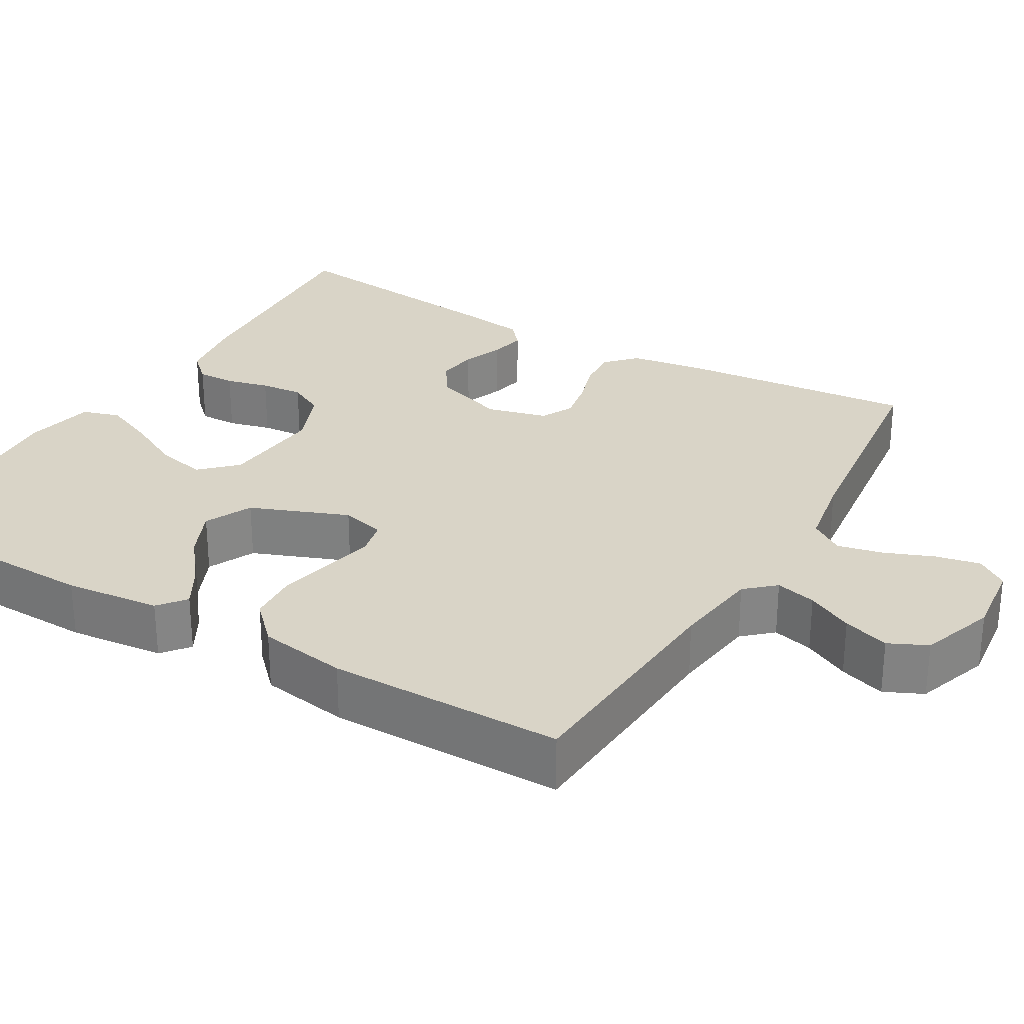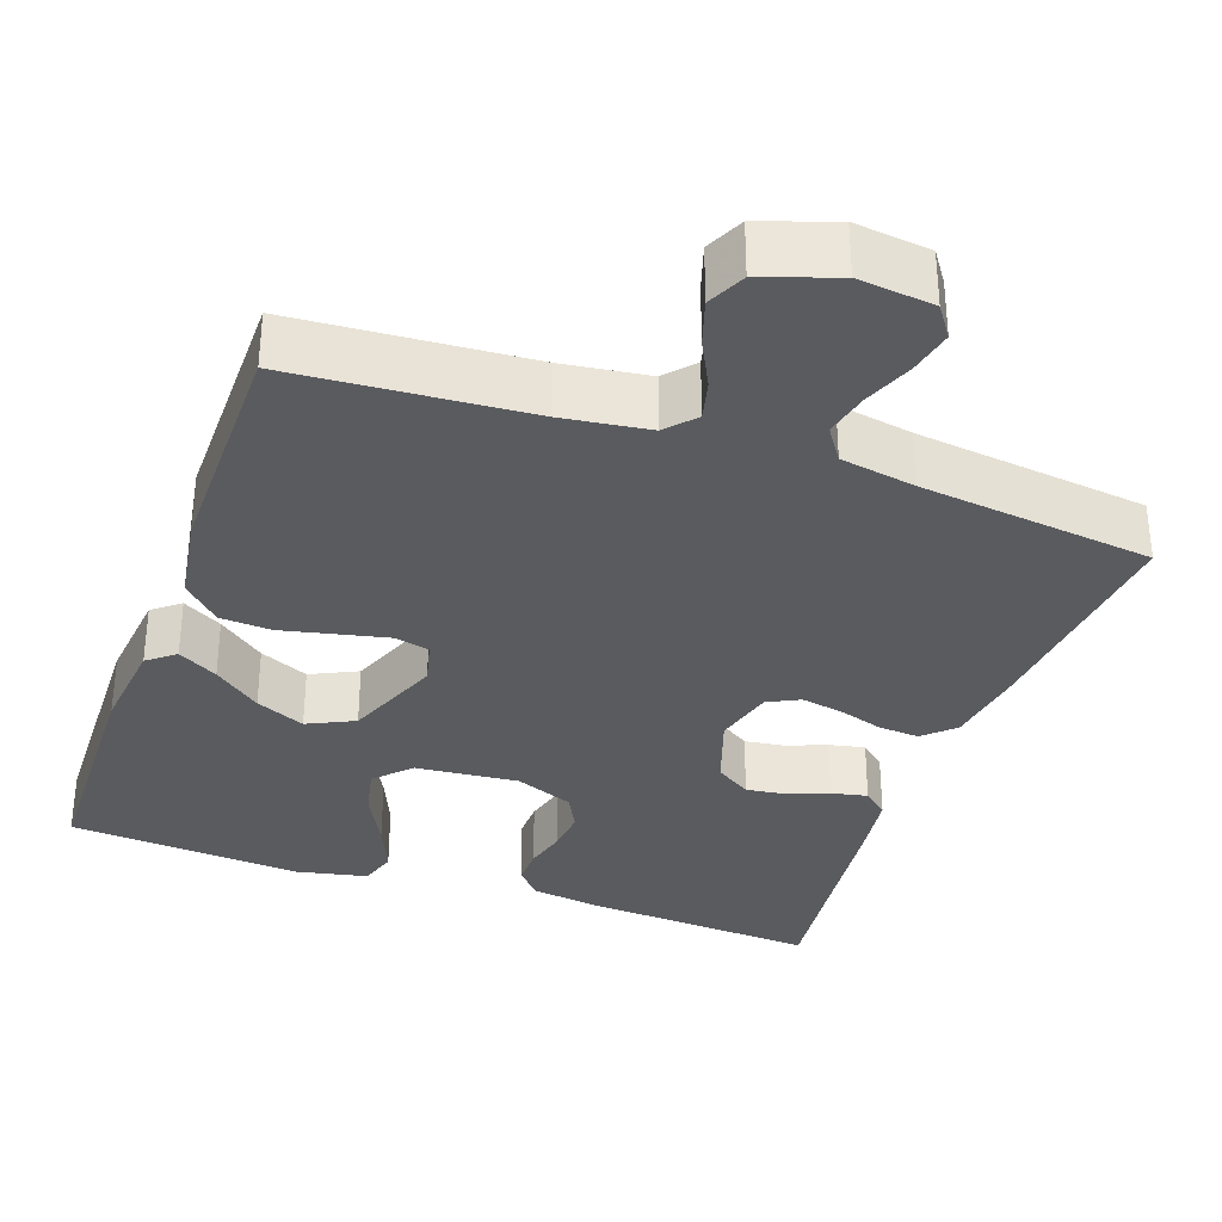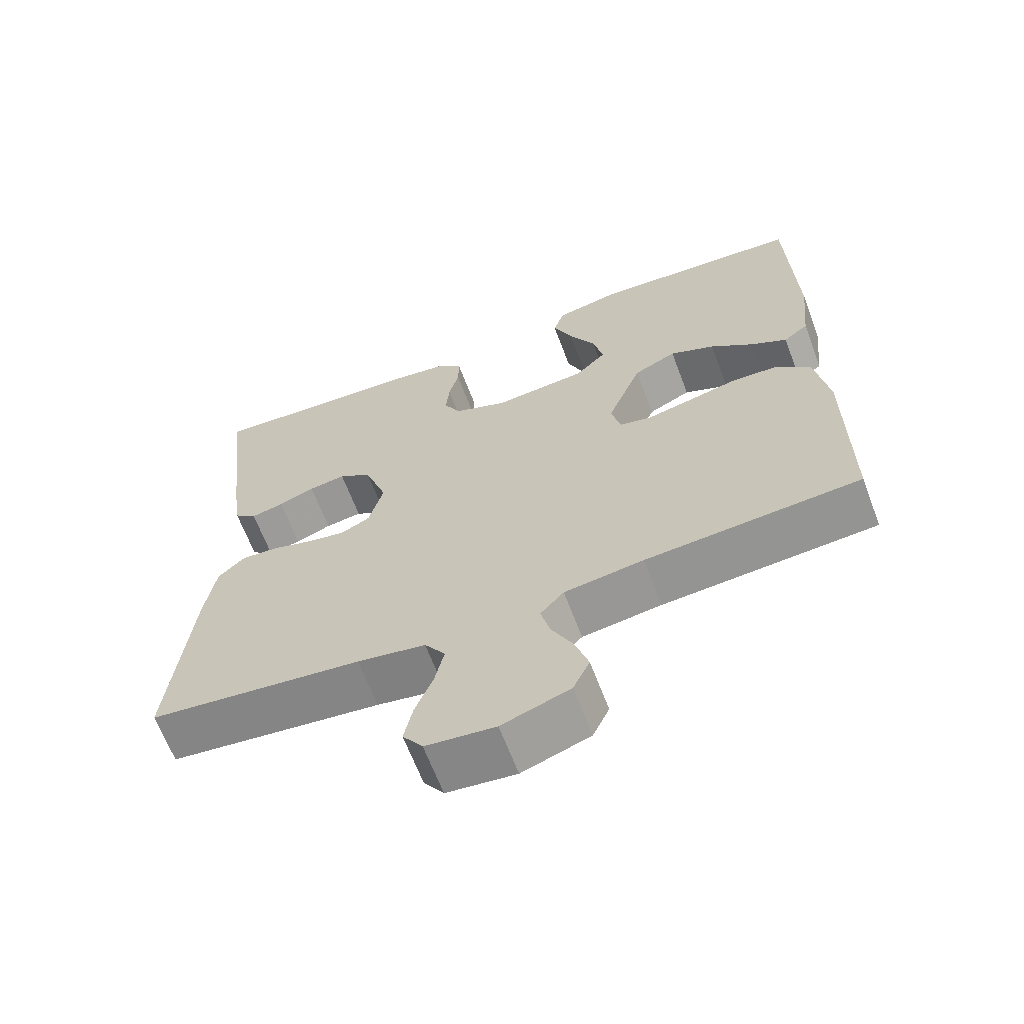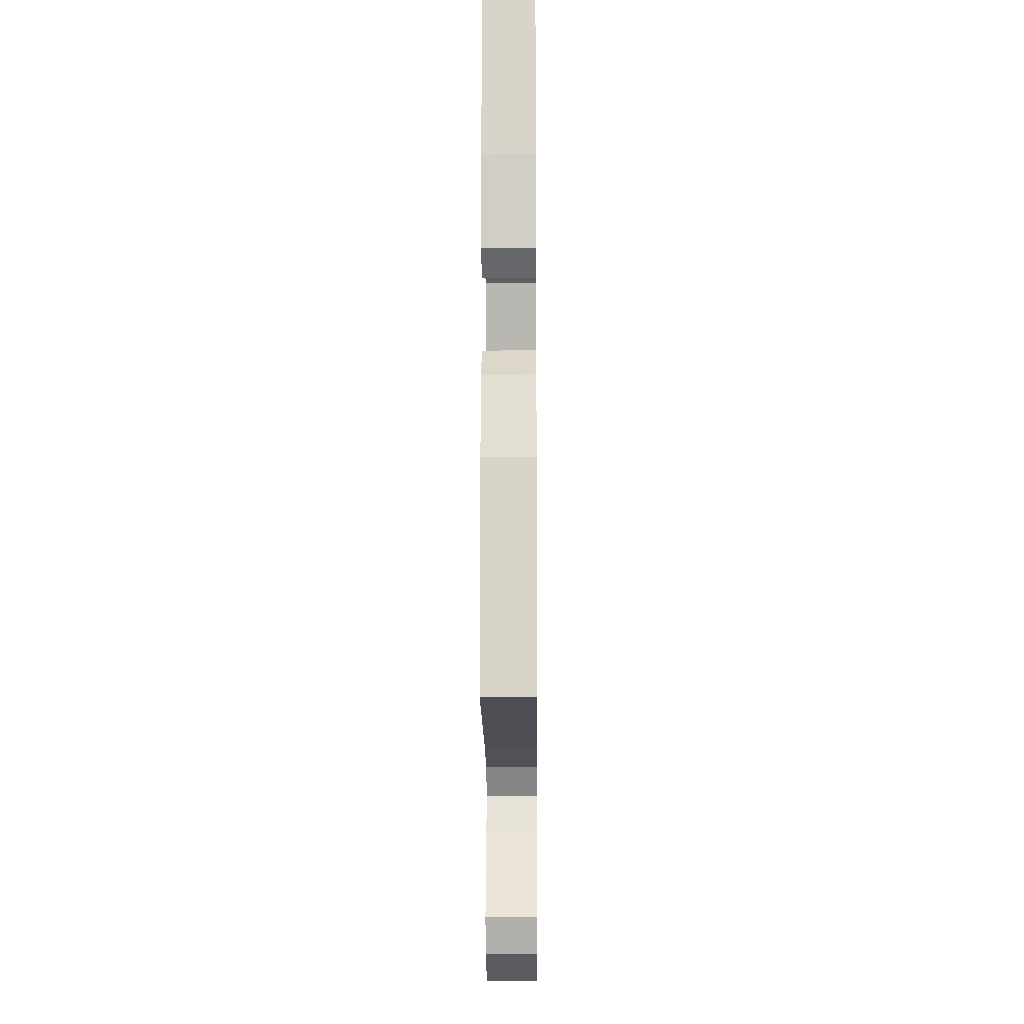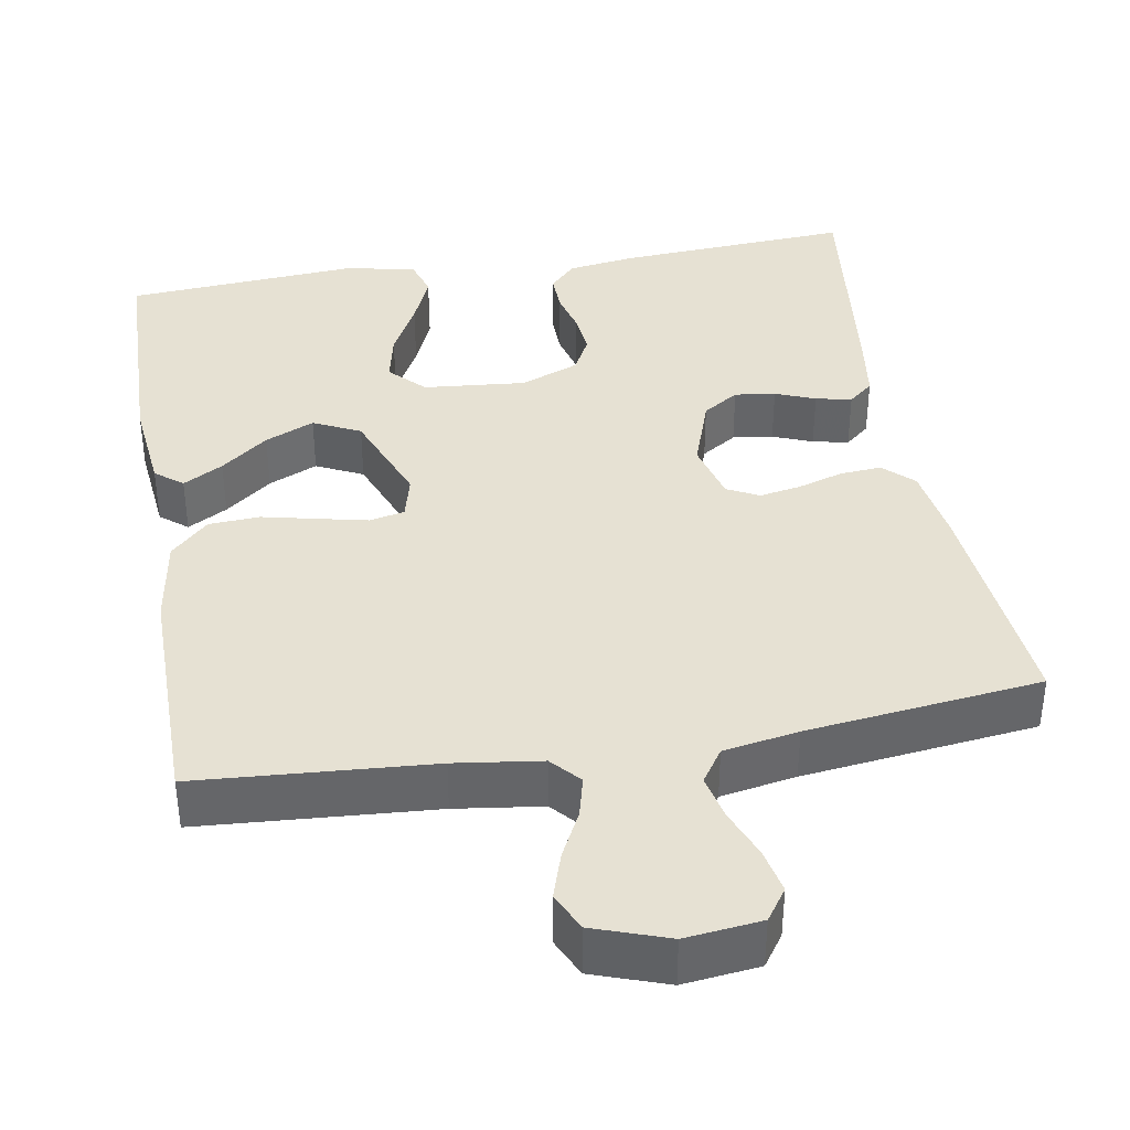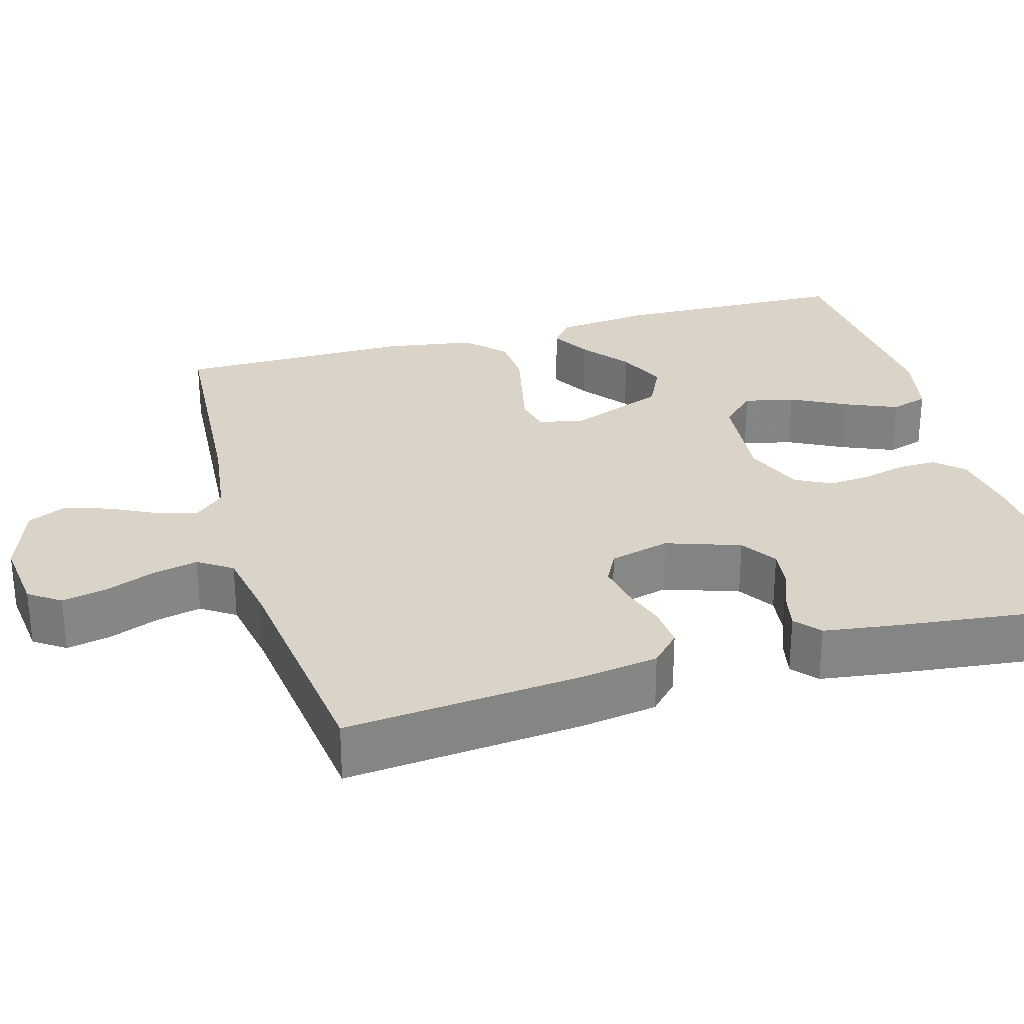
<metadata>
{"format":"obj","ext":"obj","renderer":"f3d","projection":"perspective","resolution":1024,"background":"white","views":[{"elev":28.6,"azim":120.3,"up":"+Y"},{"elev":-33.2,"azim":160.4,"up":"+Y"},{"elev":-65.2,"azim":20.7,"up":"+Z"},{"elev":-13.4,"azim":90.5,"up":"+Z"},{"elev":38.6,"azim":170.3,"up":"+Y"},{"elev":28.7,"azim":-105.9,"up":"+Y"}]}
</metadata>
<code>
v -0.5 0.07 0.5
v -0.2 0.07 0.481
v -0.112 0.07 0.468
v -0.079 0.07 0.433
v -0.08 0.07 0.384
v -0.094 0.07 0.329
v -0.099 0.07 0.274
v -0.075 0.07 0.228
v 0 0.07 0.198
v 0.131 0.07 0.21
v 0.174 0.07 0.254
v 0.16 0.07 0.318
v 0.123 0.07 0.389
v 0.095 0.07 0.455
v 0.11 0.07 0.503
v 0.2 0.07 0.522
v 0.5 0.07 0.5
v 0.508 0.07 0.2
v 0.495 0.07 0.078
v 0.46 0.07 0.05
v 0.409 0.07 0.079
v 0.349 0.07 0.126
v 0.286 0.07 0.154
v 0.226 0.07 0.125
v 0.177 0.07 0
v 0.191 0.07 -0.056
v 0.236 0.07 -0.066
v 0.299 0.07 -0.052
v 0.37 0.07 -0.036
v 0.435 0.07 -0.04
v 0.483 0.07 -0.087
v 0.501 0.07 -0.2
v 0.5 0.07 -0.5
v 0.2 0.07 -0.521
v 0.089 0.07 -0.536
v 0.056 0.07 -0.573
v 0.069 0.07 -0.625
v 0.099 0.07 -0.684
v 0.118 0.07 -0.743
v 0.095 0.07 -0.792
v 0 0.07 -0.825
v -0.097 0.07 -0.814
v -0.125 0.07 -0.774
v -0.113 0.07 -0.717
v -0.088 0.07 -0.654
v -0.075 0.07 -0.596
v -0.104 0.07 -0.553
v -0.2 0.07 -0.536
v -0.5 0.07 -0.5
v -0.472 0.07 -0.2
v -0.457 0.07 -0.102
v -0.419 0.07 -0.066
v -0.366 0.07 -0.07
v -0.309 0.07 -0.088
v -0.255 0.07 -0.098
v -0.214 0.07 -0.077
v -0.194 0.07 0
v -0.226 0.07 0.094
v -0.272 0.07 0.124
v -0.324 0.07 0.117
v -0.375 0.07 0.097
v -0.421 0.07 0.087
v -0.453 0.07 0.114
v -0.465 0.07 0.2
v -0.5 0 0.5
v -0.2 0 0.481
v -0.112 0 0.468
v -0.079 0 0.433
v -0.08 0 0.384
v -0.094 0 0.329
v -0.099 0 0.274
v -0.075 0 0.228
v 0 0 0.198
v 0.131 0 0.21
v 0.174 0 0.254
v 0.16 0 0.318
v 0.123 0 0.389
v 0.095 0 0.455
v 0.11 0 0.503
v 0.2 0 0.522
v 0.5 0 0.5
v 0.508 0 0.2
v 0.495 0 0.078
v 0.46 0 0.05
v 0.409 0 0.079
v 0.349 0 0.126
v 0.286 0 0.154
v 0.226 0 0.125
v 0.177 0 0
v 0.191 0 -0.056
v 0.236 0 -0.066
v 0.299 0 -0.052
v 0.37 0 -0.036
v 0.435 0 -0.04
v 0.483 0 -0.087
v 0.501 0 -0.2
v 0.5 0 -0.5
v 0.2 0 -0.521
v 0.089 0 -0.536
v 0.056 0 -0.573
v 0.069 0 -0.625
v 0.099 0 -0.684
v 0.118 0 -0.743
v 0.095 0 -0.792
v 0 0 -0.825
v -0.097 0 -0.814
v -0.125 0 -0.774
v -0.113 0 -0.717
v -0.088 0 -0.654
v -0.075 0 -0.596
v -0.104 0 -0.553
v -0.2 0 -0.536
v -0.5 0 -0.5
v -0.472 0 -0.2
v -0.457 0 -0.102
v -0.419 0 -0.066
v -0.366 0 -0.07
v -0.309 0 -0.088
v -0.255 0 -0.098
v -0.214 0 -0.077
v -0.194 0 0
v -0.226 0 0.094
v -0.272 0 0.124
v -0.324 0 0.117
v -0.375 0 0.097
v -0.421 0 0.087
v -0.453 0 0.114
v -0.465 0 0.2
f 4 5 6
f 3 4 6
f 2 3 6
f 1 2 6
f 64 1 6
f 63 64 6
f 62 63 6
f 61 62 6
f 60 61 6
f 59 60 6 7
f 58 59 7 8
f 57 58 8 9
f 56 57 9 10
f 52 53 54
f 51 52 54
f 50 51 54
f 49 50 54
f 48 49 54
f 47 48 54 55
f 46 47 55 56
f 43 44 45
f 42 43 45
f 41 42 45
f 40 41 45
f 39 40 45
f 38 39 45
f 37 38 45
f 36 37 45 46
f 46 56 10
f 36 46 10
f 35 36 10
f 32 33 34
f 31 32 34
f 30 31 34
f 29 30 34
f 28 29 34
f 27 28 34 35
f 20 21 22
f 19 20 22
f 18 19 22
f 17 18 22
f 16 17 22
f 15 16 22
f 14 15 22
f 13 14 22
f 12 13 22
f 11 12 22 23
f 10 11 23 24
f 26 27 35
f 25 26 35
f 25 35 10
f 10 24 25
f 70 69 68
f 70 68 67
f 70 67 66
f 70 66 65
f 70 65 128
f 70 128 127
f 70 127 126
f 70 126 125
f 70 125 124
f 71 70 124 123
f 72 71 123 122
f 73 72 122 121
f 74 73 121 120
f 118 117 116
f 118 116 115
f 118 115 114
f 118 114 113
f 118 113 112
f 119 118 112 111
f 120 119 111 110
f 109 108 107
f 109 107 106
f 109 106 105
f 109 105 104
f 109 104 103
f 109 103 102
f 109 102 101
f 110 109 101 100
f 74 120 110
f 74 110 100
f 74 100 99
f 98 97 96
f 98 96 95
f 98 95 94
f 98 94 93
f 98 93 92
f 99 98 92 91
f 86 85 84
f 86 84 83
f 86 83 82
f 86 82 81
f 86 81 80
f 86 80 79
f 86 79 78
f 86 78 77
f 86 77 76
f 87 86 76 75
f 88 87 75 74
f 99 91 90
f 99 90 89
f 74 99 89
f 89 88 74
f 1 65 66 2
f 2 66 67 3
f 3 67 68 4
f 4 68 69 5
f 5 69 70 6
f 6 70 71 7
f 7 71 72 8
f 8 72 73 9
f 9 73 74 10
f 10 74 75 11
f 11 75 76 12
f 12 76 77 13
f 13 77 78 14
f 14 78 79 15
f 15 79 80 16
f 16 80 81 17
f 17 81 82 18
f 18 82 83 19
f 19 83 84 20
f 20 84 85 21
f 21 85 86 22
f 22 86 87 23
f 23 87 88 24
f 24 88 89 25
f 25 89 90 26
f 26 90 91 27
f 27 91 92 28
f 28 92 93 29
f 29 93 94 30
f 30 94 95 31
f 31 95 96 32
f 32 96 97 33
f 33 97 98 34
f 34 98 99 35
f 35 99 100 36
f 36 100 101 37
f 37 101 102 38
f 38 102 103 39
f 39 103 104 40
f 40 104 105 41
f 41 105 106 42
f 42 106 107 43
f 43 107 108 44
f 44 108 109 45
f 45 109 110 46
f 46 110 111 47
f 47 111 112 48
f 48 112 113 49
f 49 113 114 50
f 50 114 115 51
f 51 115 116 52
f 52 116 117 53
f 53 117 118 54
f 54 118 119 55
f 55 119 120 56
f 56 120 121 57
f 57 121 122 58
f 58 122 123 59
f 59 123 124 60
f 60 124 125 61
f 61 125 126 62
f 62 126 127 63
f 63 127 128 64
f 64 128 65 1

</code>
